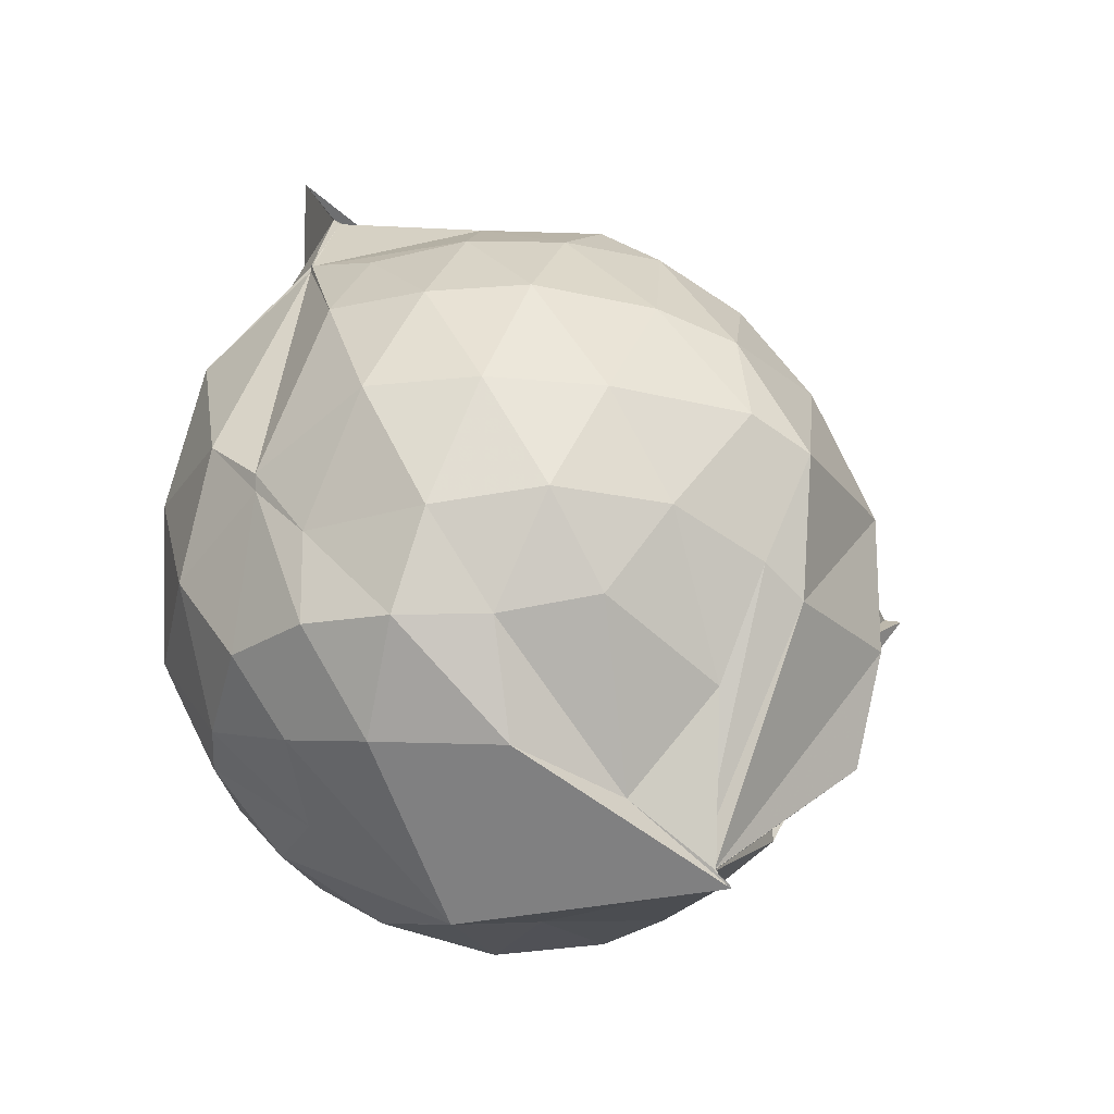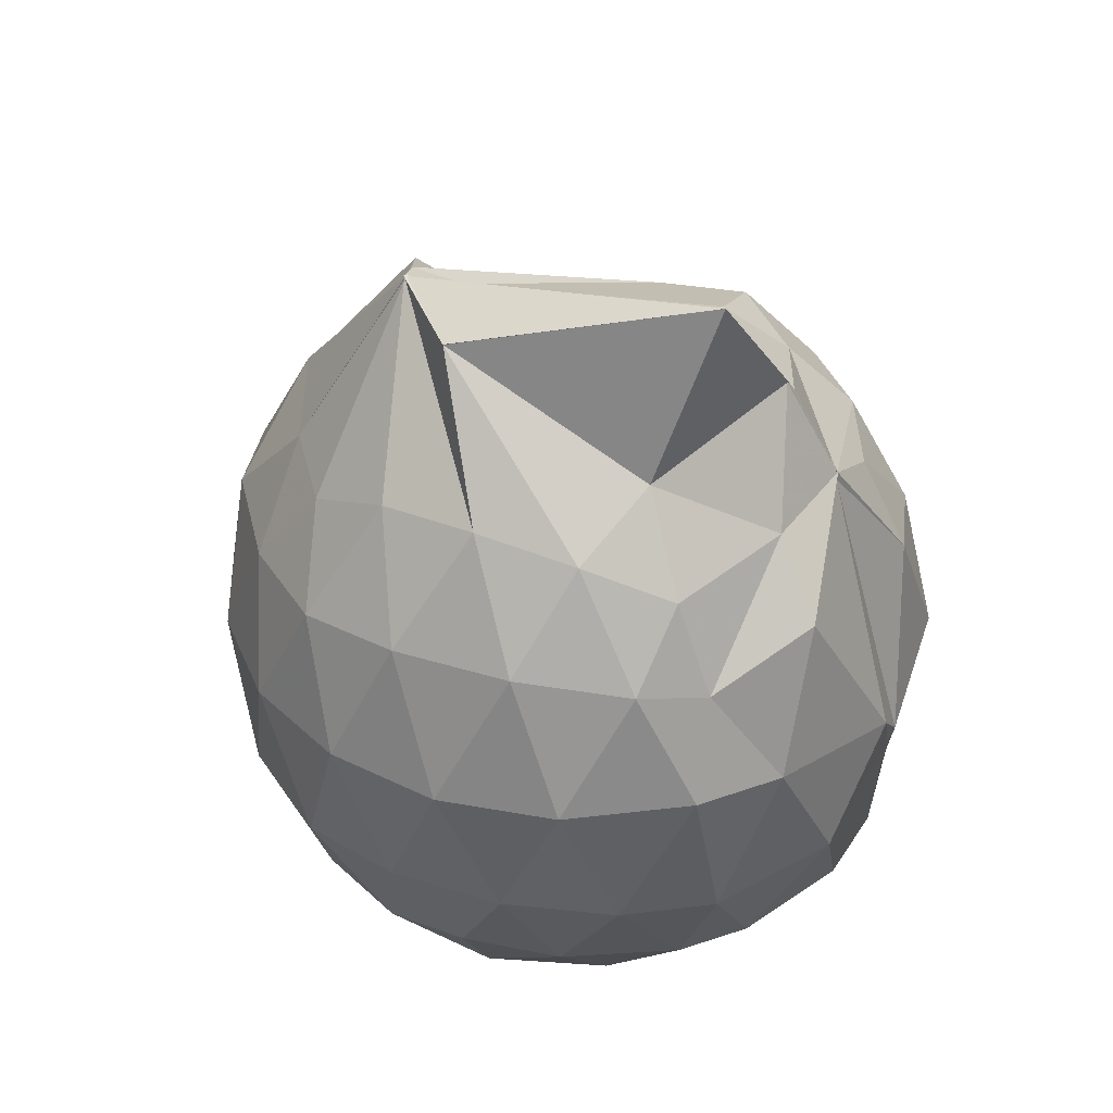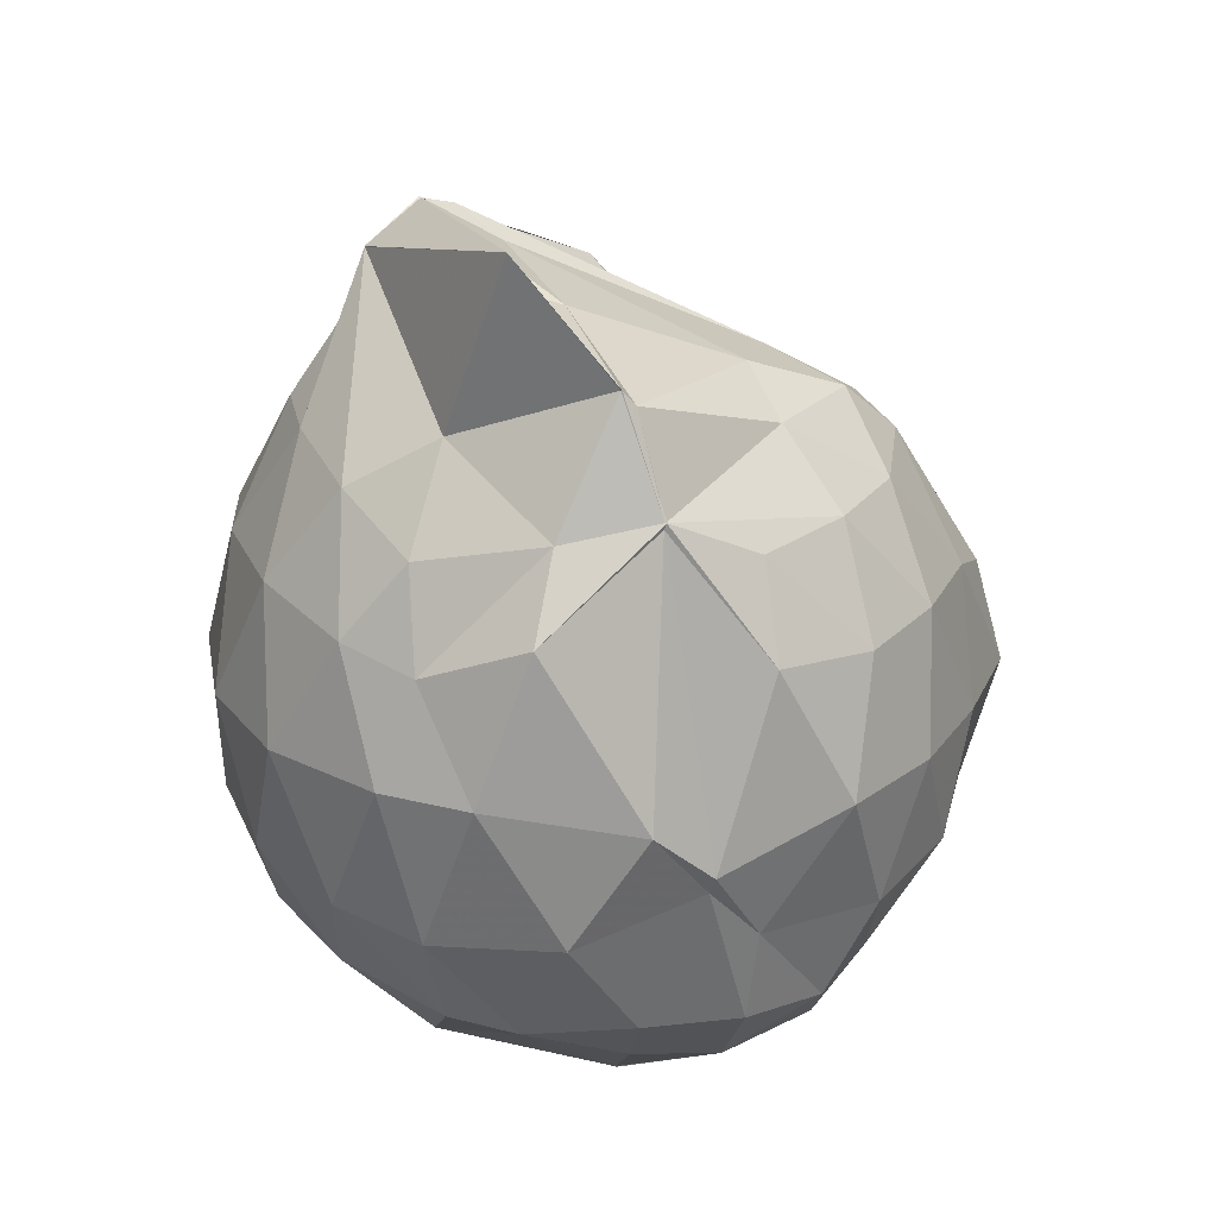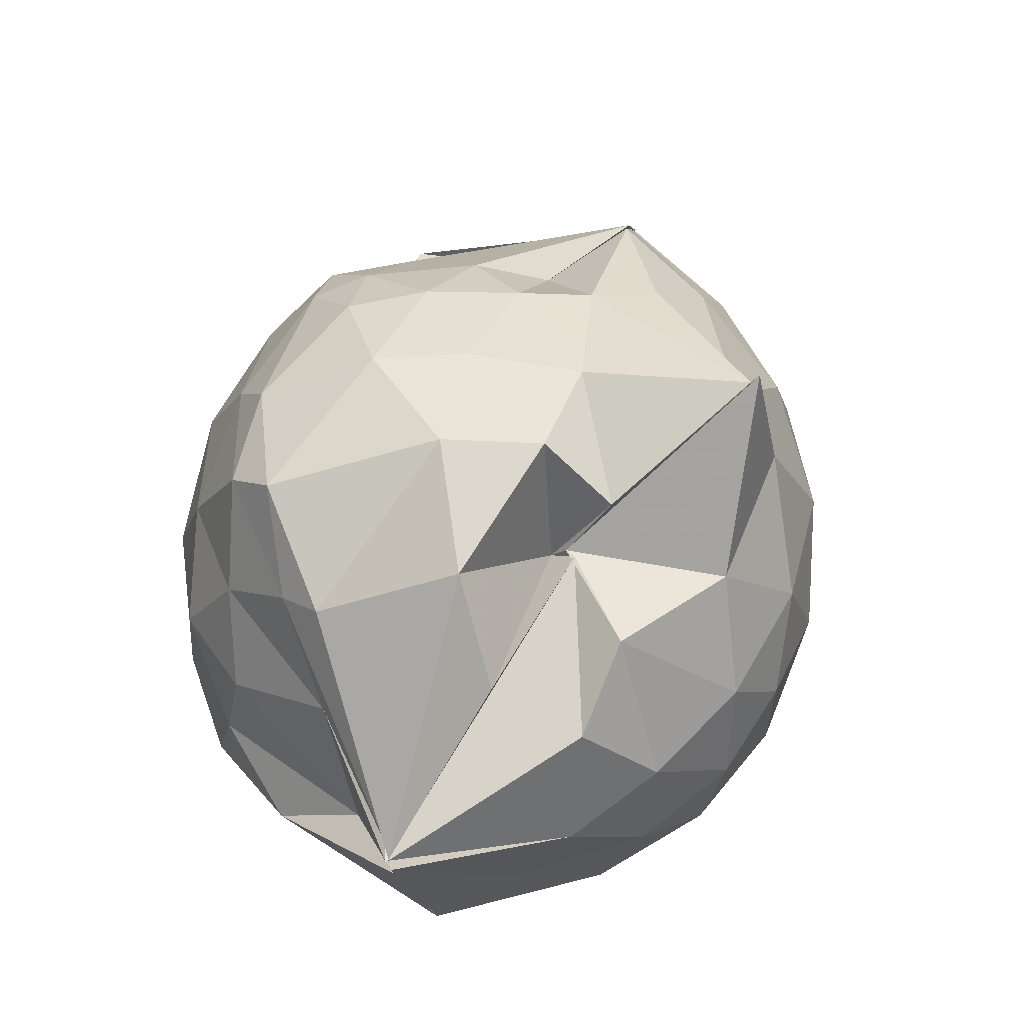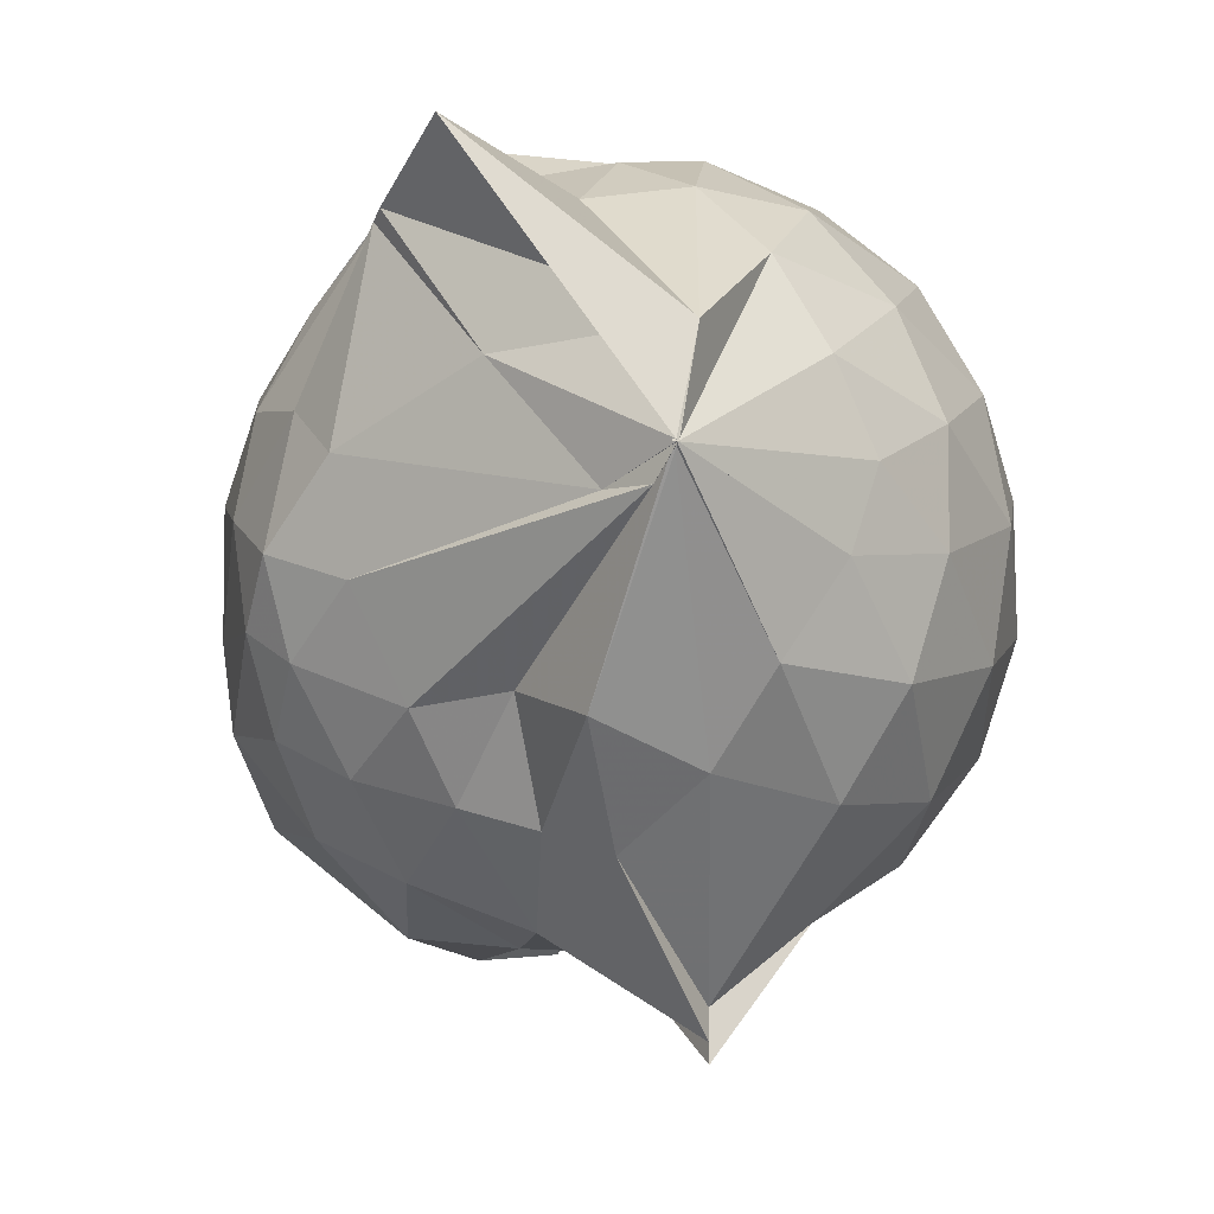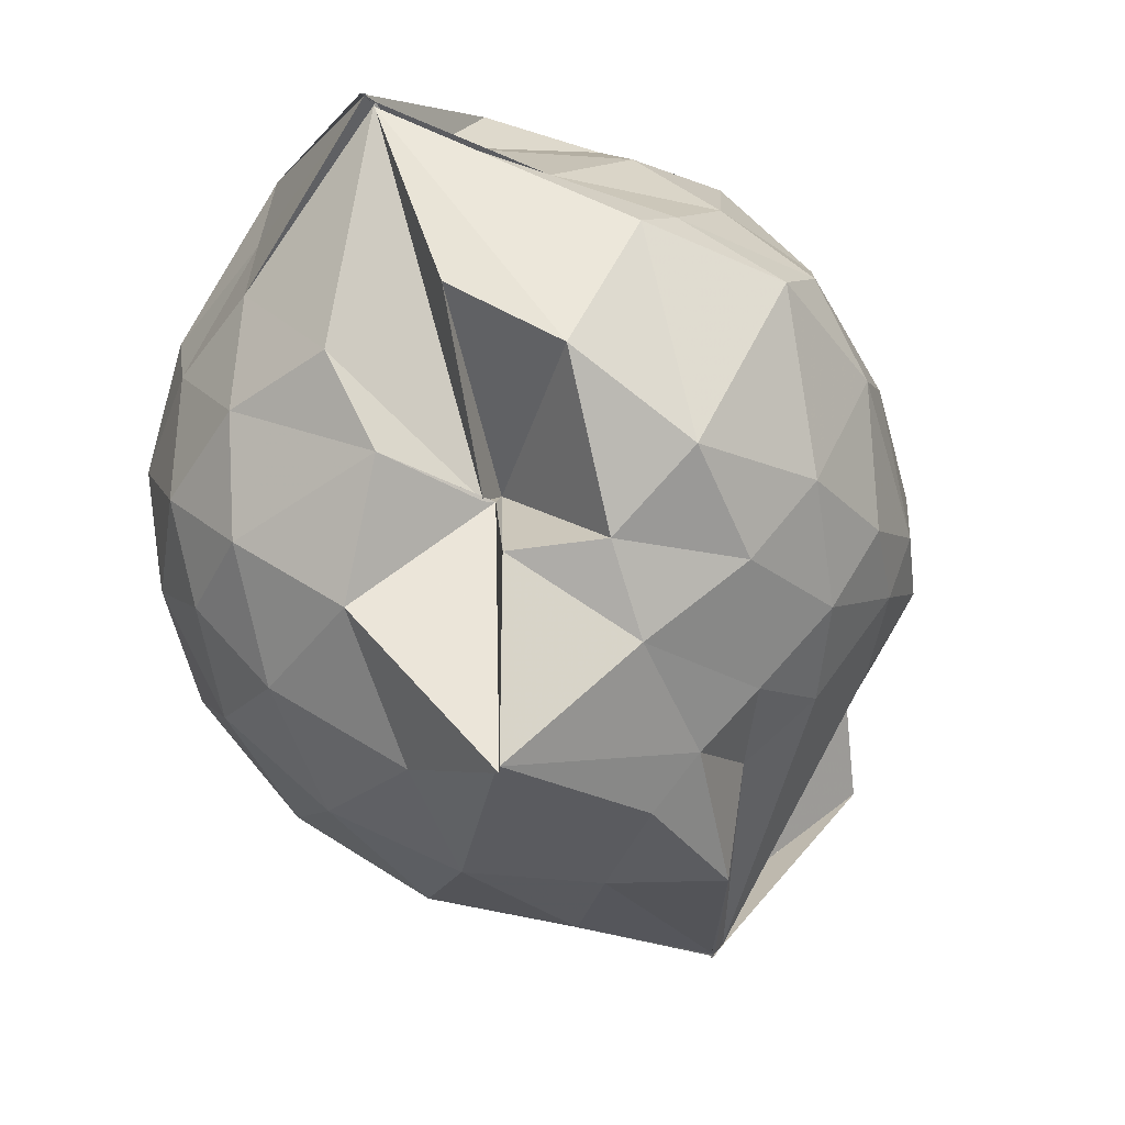
<metadata>
{"format":"obj","ext":"obj","renderer":"f3d","projection":"perspective","resolution":1024,"background":"white","views":[{"elev":-32.0,"azim":-101.7,"up":"+Z"},{"elev":36.4,"azim":150.5,"up":"+Z"},{"elev":25.7,"azim":-162.3,"up":"+Z"},{"elev":-19.5,"azim":-23.1,"up":"+Z"},{"elev":-14.2,"azim":16.4,"up":"+Y"},{"elev":-77.3,"azim":-136.4,"up":"+Y"}]}
</metadata>
<code>
v 0.5005 -0.3427 1.789
v -0.03044 -0.1242 -0.2817
v 0.7833 -0.2691 1.314
v 0.7113 -0.06471 1.395
v 0.5932 0.1521 1.413
v 0.4266 0.3284 1.369
v 0.2367 0.4404 1.274
v -0.06219 0.397 1.331
v -0.2749 0.3068 1.375
v -0.2729 0.31 1.375
v -0.4455 0.1796 1.272
v -0.5609 -0.03698 1.283
v -0.6069 -0.2724 1.282
v -0.563 -0.5209 1.3
v -0.5365 -0.7298 1.188
v -0.354 -0.8295 1.223
v -0.1214 -0.9015 1.23
v 0.06125 -0.9594 1.232
v 0.2214 -1.019 1.246
v 0.4362 -0.8797 1.327
v 0.599 -0.6883 1.411
v 0.7302 -0.4693 1.355
v 0.8845 -0.1369 1.102
v 0.7883 0.1145 1.133
v 0.61 0.3436 1.134
v 0.3758 0.497 1.098
v 0.197 0.5256 1.052
v -0.06694 0.5413 1.164
v -0.2682 0.3113 1.36
v -0.5084 0.2818 1.065
v -0.6616 0.07611 1.035
v -0.7341 -0.1647 1.038
v -0.7409 -0.4642 1.008
v -0.7415 -0.6552 0.9364
v -0.5267 -0.903 0.9738
v -0.3159 -1.009 0.9814
v -0.04272 -1.119 0.9335
v 0.3123 -1.351 0.8742
v 0.3121 -1.279 0.8743
v 0.6413 -0.9099 1.082
v 0.8014 -0.6809 1.126
v 0.8793 -0.4096 1.1
v 0.911 0.01591 0.8046
v 0.7752 0.2756 0.8045
v 0.5601 0.4746 0.8033
v 0.2667 0.5936 0.8109
v 0.04294 0.6105 0.8109
v -0.3135 0.522 0.7625
v -0.4216 0.4231 0.6311
v -0.666 0.2129 0.7384
v -0.7701 -0.04511 0.7308
v -0.8099 -0.3297 0.718
v -0.8119 -0.6621 0.6861
v -0.7655 -0.8117 0.6272
v -0.4123 -1.083 0.7075
v -0.1477 -1.119 0.7235
v 0.03567 -1.117 0.5887
v 0.3123 -1.397 0.8748
v 0.5146 -1.102 0.7948
v 0.7708 -0.8563 0.7863
v 0.9117 -0.5773 0.7961
v 0.9607 -0.278 0.8004
v 0.8287 0.1422 0.4942
v 0.6548 0.3641 0.4947
v 0.4153 0.5061 0.4622
v 0.1809 0.5699 0.4418
v -0.1415 0.5644 0.4833
v -0.4058 0.4181 0.5918
v -0.4901 0.3113 0.4443
v -0.6959 0.06298 0.4186
v -0.7815 -0.199 0.449
v -0.7581 -0.4861 0.4525
v -0.6855 -0.7159 0.3724
v -0.6308 -0.8189 0.3136
v -0.3621 -1.091 0.3646
v 0.001758 -0.8215 0.5423
v 0.006743 -0.9041 0.5311
v 0.3651 -1.092 0.4495
v 0.6455 -0.9367 0.4838
v 0.8264 -0.7102 0.4925
v 0.9137 -0.4393 0.4599
v 0.9157 -0.1265 0.4623
v 0.6788 0.2121 0.2623
v 0.4783 0.3397 0.2116
v 0.1899 0.4292 0.1713
v 0.006695 0.4509 0.1751
v -0.2585 0.4359 0.2361
v -0.46 0.3018 0.219
v -0.5879 0.1176 0.1911
v -0.6326 -0.1049 0.1952
v -0.6876 -0.3425 0.2434
v -0.5447 -0.6373 0.1209
v -0.3703 -0.6322 -0.2082
v -0.3712 -0.6578 -0.2509
v -0.2576 -1.046 0.09949
v 0.02234 -0.9219 0.5099
v 0.09327 -1.038 0.262
v 0.4766 -0.9202 0.2013
v 0.6752 -0.7791 0.2611
v 0.7609 -0.5625 0.2002
v 0.7985 -0.2851 0.1736
v 0.7639 -0.007937 0.201
v 0.4956 -0.343 1.782
v 0.4985 -0.3438 1.785
v 0.5311 -0.09432 1.748
v 0.2167 0.2784 1.489
v -0.1569 0.2504 1.625
v -0.27 0.3112 1.376
v -0.2711 0.3086 1.374
v -0.405 -0.0997 1.451
v -0.4719 -0.3946 1.435
v -0.4416 -0.6065 1.349
v -0.1734 -0.7231 1.378
v 0.05145 -0.7019 1.383
v 0.2484 -0.7964 1.537
v 0.4905 -0.3429 1.785
v 0.4954 -0.3427 1.786
v 0.4978 -0.3192 1.779
v 0.4984 -0.3442 1.786
v 0.05938 0.3122 1.913
v -0.1603 0.2505 1.625
v -0.1868 0.2366 1.59
v -0.2927 -0.2241 1.535
v -0.2693 -0.4757 1.48
v 0.4431 -0.4143 1.758
v 0.497 -0.3443 1.781
v 0.4867 -0.3433 1.787
v 0.5013 -0.3437 1.788
v 0.5322 -0.0944 1.749
v 0.07577 -0.09426 1.664
v 0.323 -0.3959 1.689
v 0.4985 -0.3437 1.786
v 0.5584 0.1169 0.05162
v 0.289 0.2441 0.002753
v 0.09342 0.202 -0.004793
v -0.1957 0.2963 0.06489
v -0.362 0.1289 -0.006929
v -0.4973 -0.1695 -0.05376
v -0.3833 -0.4581 -0.09939
v -0.3806 -0.6599 -0.2551
v -0.3796 -0.6564 -0.2544
v -0.3726 -0.657 -0.2509
v 0.03837 -0.9224 0.03977
v 0.3 -0.8127 -0.001952
v 0.5607 -0.7023 0.0539
v 0.6148 -0.4402 -0.0122
v 0.6159 -0.139 -0.01126
v 0.3588 -0.01872 -0.1187
v -0.03217 -0.1237 -0.2814
v -0.02964 -0.1249 -0.2816
v -0.03134 -0.1232 -0.2821
v -0.3722 -0.6961 -0.2923
v -0.3773 -0.6878 -0.282
v -0.372 -0.6572 -0.2541
v 0.1235 -0.6645 -0.1544
v 0.3716 -0.5727 -0.1184
v 0.3765 -0.2998 -0.1688
v -0.03165 -0.1241 -0.2816
v -0.03248 -0.1246 -0.2811
v -0.3799 -0.689 -0.2832
v -0.376 -0.6876 -0.2834
v 0.07248 -0.3554 -0.2084
f 3 23 4
f 4 23 24
f 4 24 5
f 5 24 25
f 5 25 6
f 6 25 26
f 6 26 7
f 7 26 27
f 7 27 8
f 8 27 28
f 8 28 9
f 9 28 29
f 9 29 10
f 10 29 30
f 10 30 11
f 11 30 31
f 11 31 12
f 12 31 32
f 12 32 13
f 13 32 33
f 13 33 14
f 14 33 34
f 14 34 15
f 15 34 35
f 15 35 16
f 16 35 36
f 16 36 17
f 17 36 37
f 17 37 18
f 18 37 38
f 18 38 19
f 19 38 39
f 19 39 20
f 20 39 40
f 20 40 21
f 21 40 41
f 21 41 22
f 22 41 42
f 22 42 3
f 3 42 23
f 23 43 24
f 24 43 44
f 24 44 25
f 25 44 45
f 25 45 26
f 26 45 46
f 26 46 27
f 27 46 47
f 27 47 28
f 28 47 48
f 28 48 29
f 29 48 49
f 29 49 30
f 30 49 50
f 30 50 31
f 31 50 51
f 31 51 32
f 32 51 52
f 32 52 33
f 33 52 53
f 33 53 34
f 34 53 54
f 34 54 35
f 35 54 55
f 35 55 36
f 36 55 56
f 36 56 37
f 37 56 57
f 37 57 38
f 38 57 58
f 38 58 39
f 39 58 59
f 39 59 40
f 40 59 60
f 40 60 41
f 41 60 61
f 41 61 42
f 42 61 62
f 42 62 23
f 23 62 43
f 43 63 44
f 44 63 64
f 44 64 45
f 45 64 65
f 45 65 46
f 46 65 66
f 46 66 47
f 47 66 67
f 47 67 48
f 48 67 68
f 48 68 49
f 49 68 69
f 49 69 50
f 50 69 70
f 50 70 51
f 51 70 71
f 51 71 52
f 52 71 72
f 52 72 53
f 53 72 73
f 53 73 54
f 54 73 74
f 54 74 55
f 55 74 75
f 55 75 56
f 56 75 76
f 56 76 57
f 57 76 77
f 57 77 58
f 58 77 78
f 58 78 59
f 59 78 79
f 59 79 60
f 60 79 80
f 60 80 61
f 61 80 81
f 61 81 62
f 62 81 82
f 62 82 43
f 43 82 63
f 63 83 64
f 64 83 84
f 64 84 65
f 65 84 85
f 65 85 66
f 66 85 86
f 66 86 67
f 67 86 87
f 67 87 68
f 68 87 88
f 68 88 69
f 69 88 89
f 69 89 70
f 70 89 90
f 70 90 71
f 71 90 91
f 71 91 72
f 72 91 92
f 72 92 73
f 73 92 93
f 73 93 74
f 74 93 94
f 74 94 75
f 75 94 95
f 75 95 76
f 76 95 96
f 76 96 77
f 77 96 97
f 77 97 78
f 78 97 98
f 78 98 79
f 79 98 99
f 79 99 80
f 80 99 100
f 80 100 81
f 81 100 101
f 81 101 82
f 82 101 102
f 82 102 63
f 63 102 83
f 103 104 118
f 104 119 118
f 104 105 119
f 105 120 119
f 105 106 120
f 106 107 120
f 107 121 120
f 107 108 121
f 108 122 121
f 108 109 122
f 109 110 122
f 110 123 122
f 110 111 123
f 111 124 123
f 111 112 124
f 112 113 124
f 113 125 124
f 113 114 125
f 114 126 125
f 114 115 126
f 115 116 126
f 116 127 126
f 116 117 127
f 117 118 127
f 117 103 118
f 118 119 128
f 119 129 128
f 119 120 129
f 120 121 129
f 121 130 129
f 121 122 130
f 122 123 130
f 123 131 130
f 123 124 131
f 124 125 131
f 125 132 131
f 125 126 132
f 126 127 132
f 127 128 132
f 127 118 128
f 133 148 134
f 134 148 149
f 134 149 135
f 135 149 150
f 135 150 136
f 136 150 137
f 137 150 151
f 137 151 138
f 138 151 152
f 138 152 139
f 139 152 140
f 140 152 153
f 140 153 141
f 141 153 154
f 141 154 142
f 142 154 143
f 143 154 155
f 143 155 144
f 144 155 156
f 144 156 145
f 145 156 146
f 146 156 157
f 146 157 147
f 147 157 148
f 147 148 133
f 148 158 149
f 149 158 159
f 149 159 150
f 150 159 151
f 151 159 160
f 151 160 152
f 152 160 153
f 153 160 161
f 153 161 154
f 154 161 155
f 155 161 162
f 155 162 156
f 156 162 157
f 157 162 158
f 157 158 148
f 3 4 103
f 103 4 104
f 4 5 104
f 104 5 105
f 5 6 105
f 105 6 106
f 6 7 106
f 7 8 106
f 106 8 107
f 8 9 107
f 107 9 108
f 9 10 108
f 108 10 109
f 10 11 109
f 11 12 109
f 109 12 110
f 12 13 110
f 110 13 111
f 13 14 111
f 111 14 112
f 14 15 112
f 15 16 112
f 112 16 113
f 16 17 113
f 113 17 114
f 17 18 114
f 114 18 115
f 18 19 115
f 19 20 115
f 115 20 116
f 20 21 116
f 116 21 117
f 21 22 117
f 117 22 103
f 22 3 103
f 83 133 84
f 84 133 134
f 84 134 85
f 85 134 135
f 85 135 86
f 86 135 136
f 86 136 87
f 87 136 88
f 88 136 137
f 88 137 89
f 89 137 138
f 89 138 90
f 90 138 139
f 90 139 91
f 91 139 92
f 92 139 140
f 92 140 93
f 93 140 141
f 93 141 94
f 94 141 142
f 94 142 95
f 95 142 96
f 96 142 143
f 96 143 97
f 97 143 144
f 97 144 98
f 98 144 145
f 98 145 99
f 99 145 100
f 100 145 146
f 100 146 101
f 101 146 147
f 101 147 102
f 102 147 133
f 102 133 83
f 128 129 1
f 129 130 1
f 130 131 1
f 131 132 1
f 132 128 1
f 159 158 2
f 160 159 2
f 161 160 2
f 162 161 2
f 158 162 2

</code>
